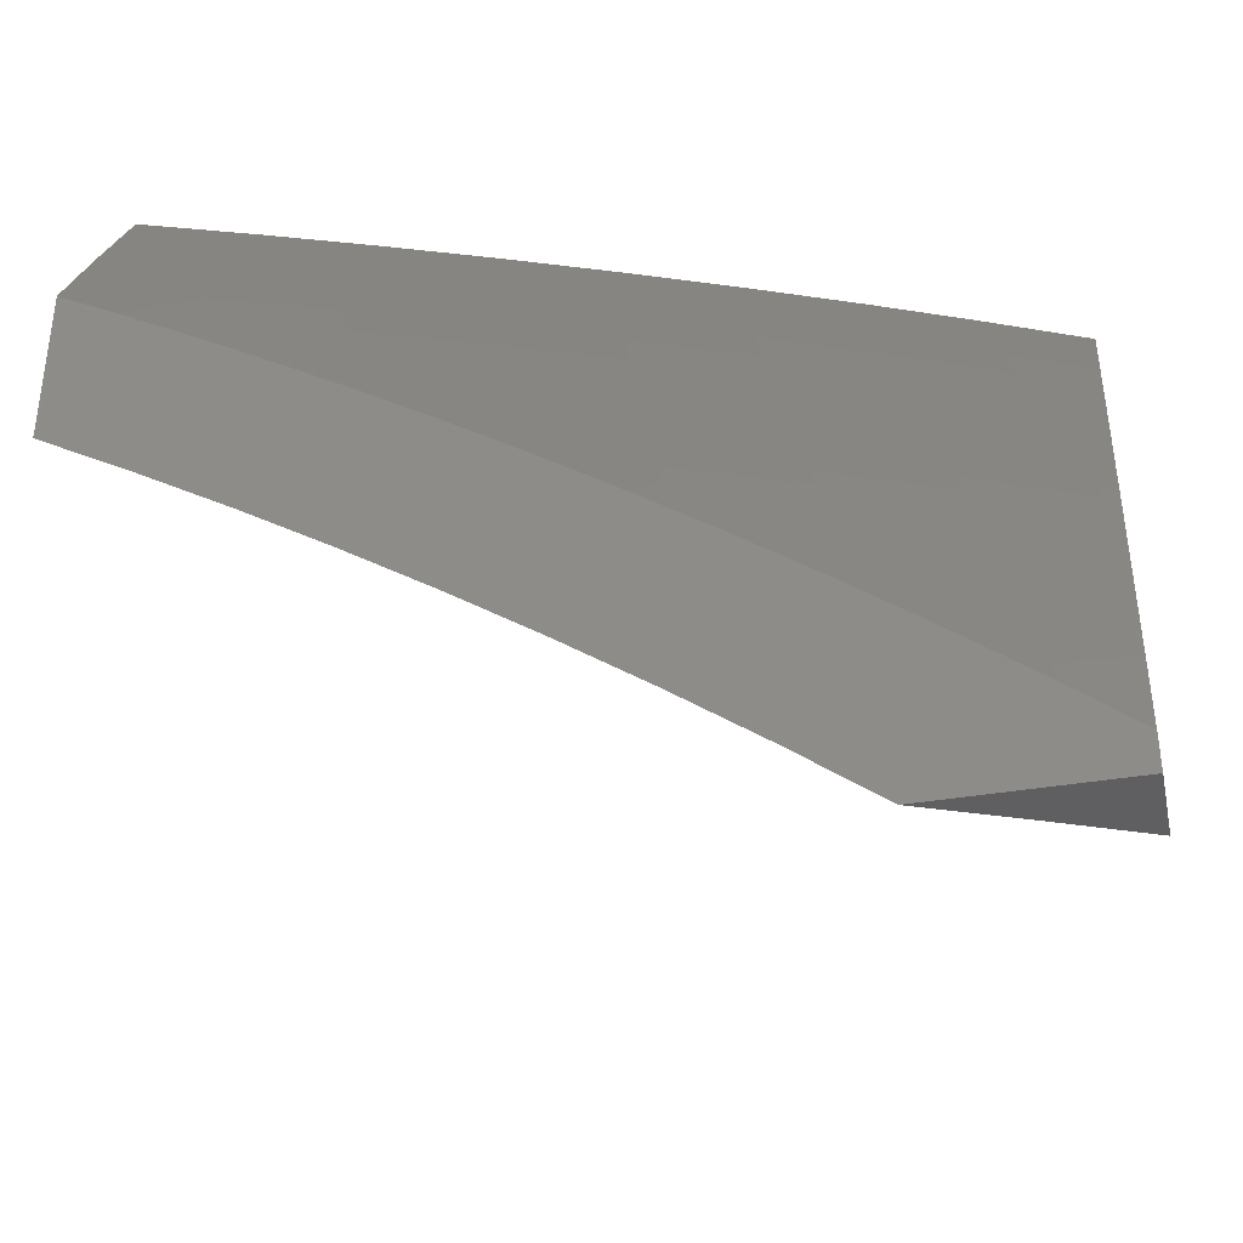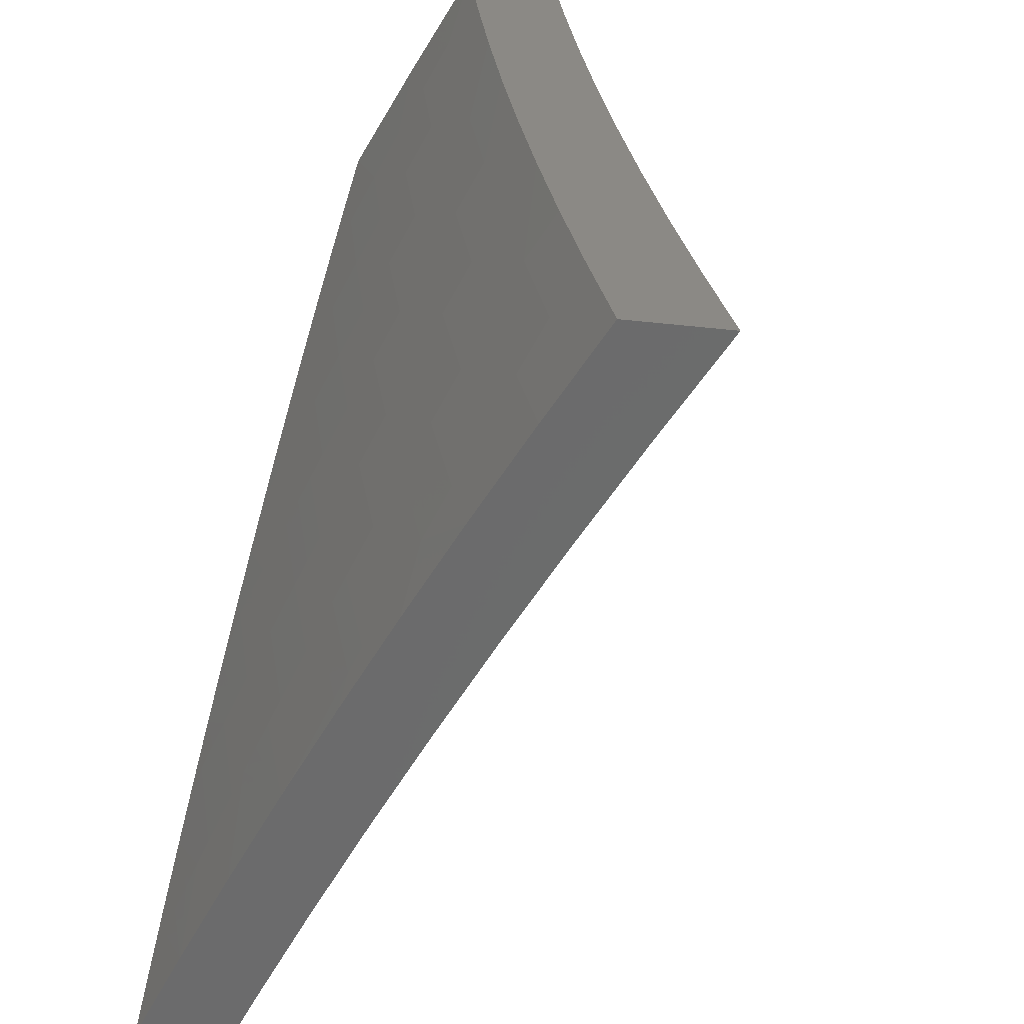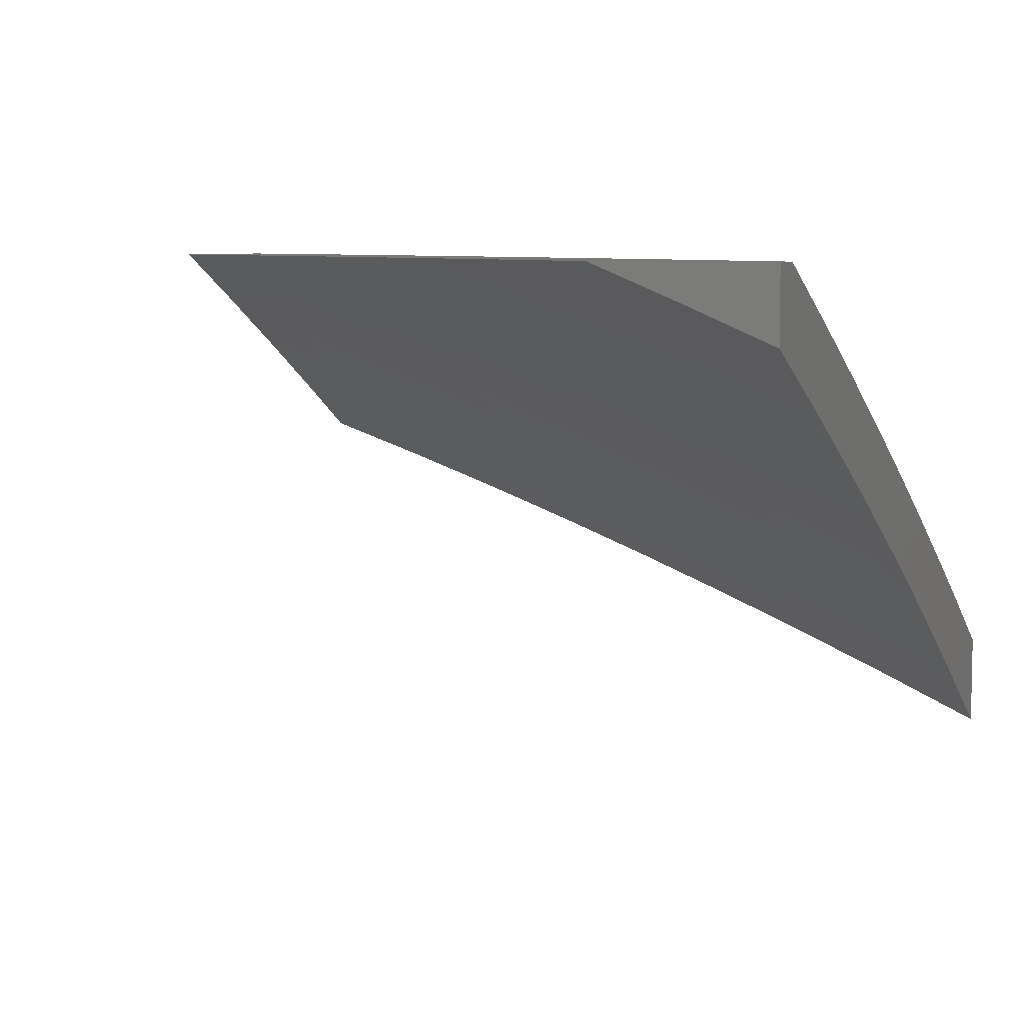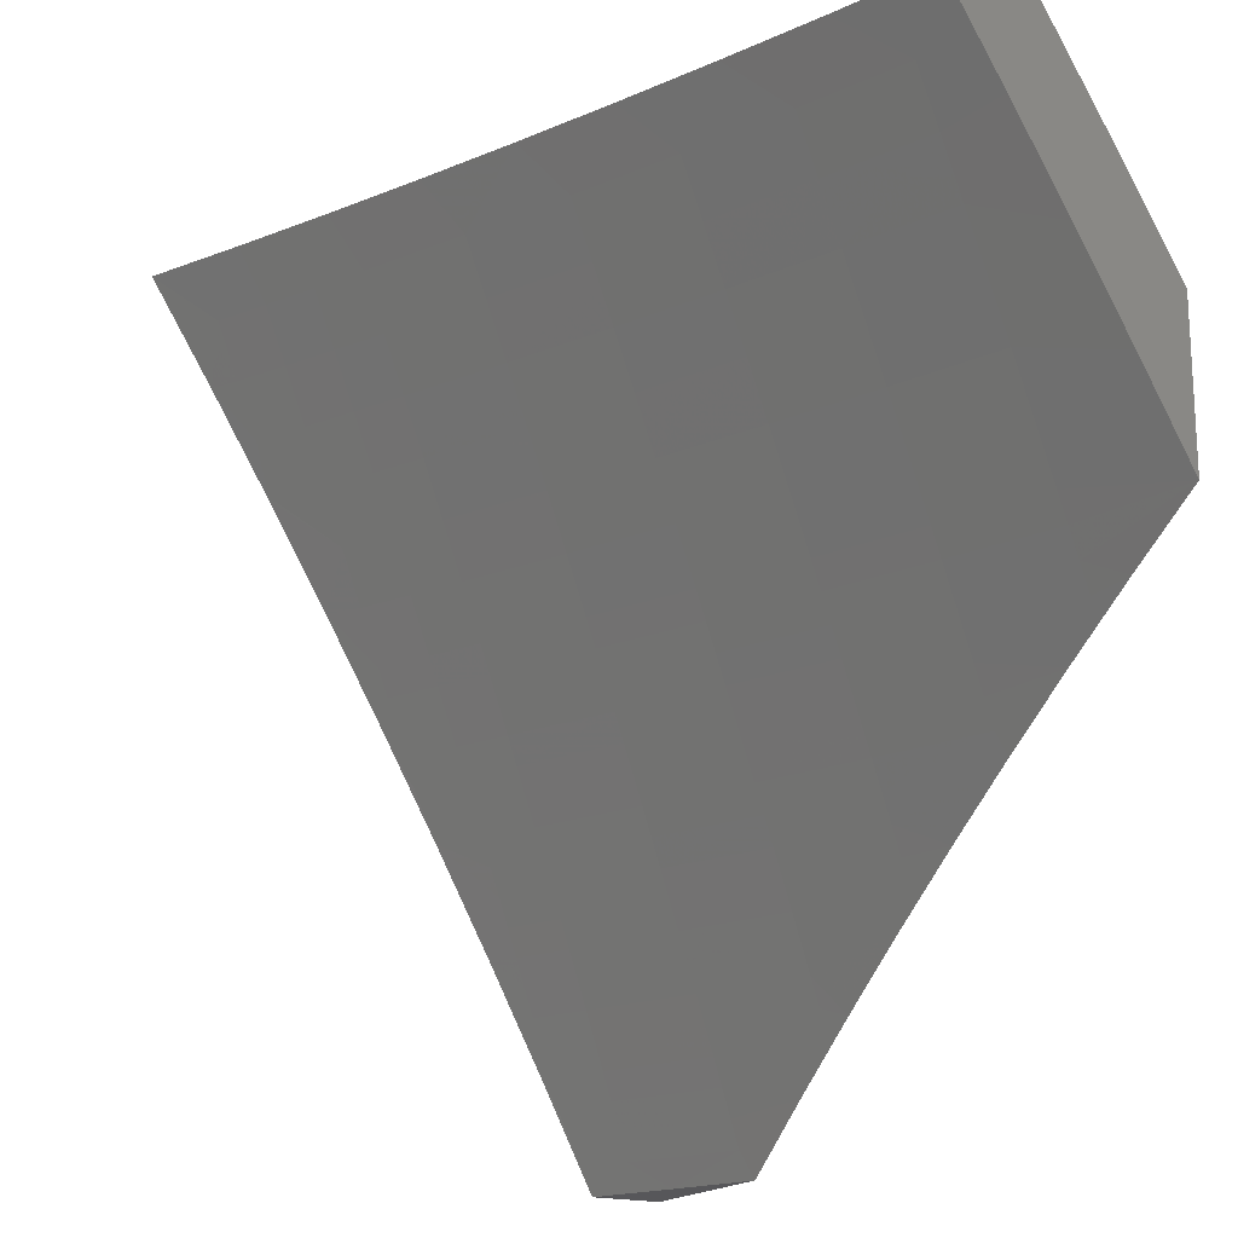
<metadata>
{"format":"stl","ext":"stl","renderer":"f3d","projection":"perspective","resolution":1024,"background":"white","views":[{"elev":-39.3,"azim":-168.3,"up":"+Z"},{"elev":29.0,"azim":-77.0,"up":"+Z"},{"elev":6.8,"azim":-157.3,"up":"+Y"},{"elev":-18.1,"azim":61.0,"up":"+Z"}]}
</metadata>
<code>
# stl→obj: 302 verts, 600 faces
v -3.896 8.957 5
v -3.938 8.924 5.032
v -4 8.914 5
v -3.932 8.91 5.064
v -3.996 8.867 5.095
v -3.926 8.897 5.095
v -3.92 8.883 5.127
v -3.778 8.941 5.127
v -3.772 8.927 5.159
v -3.631 8.983 5.159
v -3.625 8.969 5.19
v -3.602 9 5.147
v -3.505 9 5.218
v -3.796 8.983 5.032
v -3.792 9 5
v -3.698 9 5.075
v -3.637 8.997 5.127
v -3.784 8.955 5.095
v -3.79 8.969 5.064
v -3.407 9 5.287
v -3.472 8.994 5.254
v -3.614 8.94 5.254
v -3.619 8.955 5.222
v -3.76 8.899 5.222
v -3.766 8.913 5.19
v -3.907 8.855 5.19
v -3.913 8.869 5.159
v -3.984 8.839 5.159
v -3.99 8.853 5.127
v -4 8.848 5.128
v -3.307 9 5.354
v -3.461 8.964 5.317
v -3.467 8.979 5.285
v -3.206 9 5.419
v -3.309 8.986 5.38
v -3.455 8.95 5.348
v -3.602 8.911 5.317
v -3.608 8.926 5.285
v -3.748 8.87 5.285
v -3.754 8.885 5.254
v -3.895 8.827 5.254
v -3.901 8.841 5.222
v -3.971 8.811 5.222
v -3.977 8.825 5.19
v -4 8.781 5.256
v -3.103 9 5.482
v -3.152 8.988 5.474
v -3.298 8.955 5.442
v -3.303 8.971 5.411
v -3.444 8.92 5.411
v -3.45 8.935 5.38
v -3.59 8.882 5.38
v -3.596 8.897 5.348
v -3.736 8.841 5.348
v -3.742 8.856 5.317
v -3.882 8.798 5.317
v -3.888 8.812 5.285
v -3.958 8.783 5.285
v -3.965 8.797 5.254
v -3.147 8.973 5.505
v -3 9 5.543
v -3.141 8.958 5.536
v -3.136 8.942 5.568
v -3.281 8.91 5.536
v -3.275 8.894 5.568
v -3.42 8.859 5.536
v -3.414 8.844 5.568
v -3.56 8.807 5.536
v -3.553 8.791 5.568
v -3.698 8.752 5.536
v -3.692 8.737 5.568
v -3.837 8.695 5.536
v -3.83 8.68 5.568
v -3.906 8.666 5.536
v -3.899 8.65 5.568
v -3.974 8.636 5.536
v -3.967 8.621 5.568
v -4 8.641 5.508
v -4 8.568 5.632
v -3.954 8.59 5.63
v -3.939 8.56 5.692
v -3.871 8.589 5.692
v -3.857 8.558 5.754
v -3.789 8.587 5.754
v -3.775 8.556 5.816
v -3.639 8.612 5.816
v -3.626 8.58 5.877
v -3.49 8.633 5.877
v -3.476 8.601 5.939
v -3.34 8.652 5.939
v -3.38 8.599 6
v -3.254 8.646 6
v -3.204 8.701 5.939
v -3.127 8.69 6
v -3.068 8.748 5.939
v -3 8.733 6
v -3 8.802 5.887
v -3.079 8.781 5.877
v -3.091 8.814 5.816
v -3.228 8.767 5.816
v -3.24 8.799 5.754
v -3.378 8.75 5.754
v -3.39 8.781 5.692
v -3.528 8.729 5.692
v -3.541 8.761 5.63
v -3.679 8.706 5.63
v -3 8.935 5.658
v -3.125 8.911 5.63
v -3.264 8.863 5.63
v -3.402 8.813 5.63
v -3.114 8.879 5.692
v -3 8.869 5.773
v -3.102 8.847 5.754
v -3.506 8.551 6
v -3.612 8.547 5.939
v -3.761 8.524 5.877
v -3.843 8.527 5.816
v -3.925 8.529 5.754
v -3.993 8.499 5.754
v -4 8.494 5.756
v -3.978 8.467 5.816
v -4 8.419 5.878
v -3.964 8.436 5.877
v -3.949 8.404 5.939
v -3.881 8.434 5.939
v -3.877 8.396 6
v -3.814 8.463 5.939
v -3.754 8.45 6
v -3.747 8.492 5.939
v -3.63 8.501 6
v -4 8.341 6
v -4 8.711 5.382
v -3.995 8.68 5.442
v -3.988 8.665 5.474
v -3.981 8.651 5.505
v -3.912 8.681 5.505
v -3.952 8.768 5.317
v -3.945 8.754 5.348
v -3.939 8.739 5.38
v -3.869 8.769 5.38
v -3.863 8.754 5.411
v -3.724 8.812 5.411
v -3.717 8.797 5.442
v -3.578 8.852 5.442
v -3.572 8.837 5.474
v -3.432 8.89 5.474
v -3.426 8.875 5.505
v -3.287 8.925 5.505
v -3.876 8.784 5.348
v -3.73 8.827 5.38
v -3.584 8.867 5.411
v -3.438 8.905 5.442
v -3.292 8.94 5.474
v -3.856 8.74 5.442
v -3.932 8.725 5.411
v -3.926 8.71 5.442
v -3.919 8.695 5.474
v -3.85 8.725 5.474
v -3.711 8.782 5.474
v -3.843 8.71 5.505
v -3.705 8.767 5.505
v -3.566 8.822 5.505
v -3.817 8.649 5.63
v -3.885 8.62 5.63
v -3.803 8.619 5.692
v -3.666 8.675 5.692
v -3.653 8.644 5.754
v -3.829 8.495 5.877
v -3.896 8.466 5.877
v -3.911 8.497 5.816
v -3.516 8.698 5.754
v -3.503 8.666 5.816
v -3.366 8.718 5.816
v -3.353 8.685 5.877
v -3.252 8.831 5.692
v -3.216 8.734 5.877
v -4 8.529 5.883
v -4 8.456 6
v -3.885 8.544 5.941
v -3.877 8.51 6
v -3.754 8.563 6
v -3.754 8.6 5.941
v -3.63 8.614 6
v -3.623 8.653 5.941
v -3.505 8.663 6
v -3.492 8.705 5.941
v -3.38 8.71 6
v -3.36 8.754 5.941
v -3.254 8.756 6
v -3.228 8.801 5.941
v -3.127 8.8 6
v -3.096 8.847 5.941
v -3 8.842 6
v -3 8.922 5.867
v -3 9 5.733
v -3.118 8.909 5.823
v -3.107 8.878 5.882
v -3.129 8.94 5.764
v -3.066 9 5.696
v -3.139 8.971 5.705
v -3.132 9 5.658
v -3.197 9 5.619
v -3.262 9 5.579
v -3.284 8.955 5.645
v -3.273 8.925 5.705
v -3.262 8.895 5.764
v -3.251 8.864 5.823
v -3.24 8.833 5.882
v -3.327 9 5.538
v -3.301 9 5.556
v -3.295 8.985 5.586
v -3.43 8.937 5.586
v -3.418 8.907 5.645
v -3.565 8.886 5.586
v -3.553 8.857 5.645
v -3.686 8.804 5.645
v -3.674 8.775 5.705
v -3.807 8.72 5.705
v -3.794 8.691 5.764
v -3.926 8.635 5.764
v -3.912 8.605 5.823
v -4 8.601 5.766
v -3.39 9 5.497
v -3.441 8.966 5.526
v -3.435 8.951 5.556
v -3.576 8.915 5.526
v -3.57 8.901 5.556
v -3.705 8.848 5.556
v -3.699 8.833 5.586
v -3.832 8.779 5.586
v -3.82 8.75 5.645
v -3.952 8.693 5.645
v -3.939 8.664 5.705
v -4 8.671 5.647
v -3.454 9 5.455
v -3.452 8.995 5.466
v -3.446 8.98 5.496
v -3.582 8.93 5.496
v -3.711 8.862 5.526
v -3.839 8.793 5.556
v -3.966 8.722 5.586
v -3.517 9 5.412
v -3.588 8.944 5.466
v -3.593 8.958 5.436
v -3.579 9 5.368
v -3.599 8.972 5.406
v -3.605 8.986 5.376
v -3.735 8.919 5.406
v -3.74 8.933 5.376
v -3.869 8.864 5.406
v -3.876 8.878 5.376
v -4 8.807 5.408
v -3.882 8.892 5.346
v -4 8.873 5.287
v -3.888 8.905 5.315
v -3.894 8.919 5.285
v -3.758 8.975 5.285
v -3.763 8.988 5.255
v -3.763 9 5.233
v -3.823 9 5.186
v -3.641 9 5.324
v -3.746 8.947 5.346
v -3.702 9 5.279
v -3.752 8.961 5.315
v -3.883 9 5.139
v -3.911 8.96 5.194
v -3.905 8.946 5.225
v -3.899 8.933 5.255
v -3.942 9 5.091
v -3.929 8.999 5.103
v -3.923 8.986 5.134
v -3.917 8.973 5.164
v -4 8.937 5.165
v -4 9 5.042
v -4 8.74 5.528
v -3.998 8.793 5.436
v -3.863 8.85 5.436
v -3.972 8.736 5.556
v -3.978 8.751 5.526
v -3.845 8.808 5.526
v -3.851 8.822 5.496
v -3.717 8.877 5.496
v -3.723 8.891 5.466
v -3.898 8.575 5.882
v -3.767 8.63 5.882
v -3.636 8.684 5.882
v -3.504 8.736 5.882
v -3.781 8.661 5.823
v -3.649 8.715 5.823
v -3.517 8.766 5.823
v -3.372 8.785 5.882
v -3.985 8.765 5.496
v -3.991 8.779 5.466
v -3.857 8.836 5.466
v -3.661 8.745 5.764
v -3.541 8.827 5.705
v -3.407 8.877 5.705
v -3.729 8.905 5.436
v -3.529 8.797 5.764
v -3.384 8.816 5.823
v -3.395 8.847 5.764
v -4 9 5
f 1 2 3
f 3 2 4
f 3 4 5
f 5 4 6
f 5 6 7
f 7 6 8
f 7 8 9
f 9 8 10
f 9 10 11
f 11 10 12
f 11 12 13
f 2 1 14
f 14 1 15
f 14 15 16
f 12 17 16
f 16 17 18
f 16 18 19
f 19 18 4
f 19 4 2
f 20 21 13
f 13 21 22
f 13 22 23
f 23 22 24
f 23 24 25
f 25 24 26
f 25 26 27
f 27 26 28
f 27 28 29
f 29 28 30
f 29 30 5
f 5 30 3
f 31 32 20
f 20 32 33
f 20 33 21
f 21 33 22
f 34 35 31
f 31 35 36
f 31 36 32
f 32 36 37
f 32 37 38
f 38 37 39
f 38 39 40
f 40 39 41
f 40 41 42
f 42 41 43
f 42 43 44
f 44 43 45
f 44 45 30
f 46 47 34
f 34 47 48
f 34 48 49
f 49 48 50
f 49 50 51
f 51 50 52
f 51 52 53
f 53 52 54
f 53 54 55
f 55 54 56
f 55 56 57
f 57 56 58
f 57 58 59
f 59 58 45
f 59 45 43
f 47 46 60
f 60 46 61
f 60 61 62
f 62 61 63
f 62 63 64
f 64 63 65
f 64 65 66
f 66 65 67
f 66 67 68
f 68 67 69
f 68 69 70
f 70 69 71
f 70 71 72
f 72 71 73
f 72 73 74
f 74 73 75
f 74 75 76
f 76 75 77
f 76 77 78
f 78 77 79
f 79 77 80
f 79 80 81
f 81 80 82
f 81 82 83
f 83 82 84
f 83 84 85
f 85 84 86
f 85 86 87
f 87 86 88
f 87 88 89
f 89 88 90
f 89 90 91
f 91 90 92
f 92 90 93
f 92 93 94
f 94 93 95
f 94 95 96
f 96 95 97
f 97 95 98
f 97 98 99
f 99 98 100
f 99 100 101
f 101 100 102
f 101 102 103
f 103 102 104
f 103 104 105
f 105 104 106
f 105 106 71
f 71 106 73
f 61 107 63
f 63 107 108
f 63 108 65
f 65 108 109
f 65 109 67
f 67 109 110
f 67 110 69
f 69 110 105
f 69 105 71
f 108 107 111
f 111 107 112
f 111 112 113
f 113 112 99
f 113 99 101
f 112 97 99
f 91 114 89
f 89 114 115
f 89 115 87
f 87 115 116
f 87 116 85
f 85 116 117
f 85 117 83
f 83 117 118
f 83 118 81
f 81 118 119
f 81 119 120
f 120 119 121
f 120 121 122
f 122 121 123
f 122 123 124
f 124 123 125
f 124 125 126
f 126 125 127
f 126 127 128
f 128 127 129
f 128 129 130
f 130 129 115
f 130 115 114
f 126 131 124
f 124 131 122
f 120 79 81
f 132 133 78
f 78 133 134
f 78 134 135
f 135 134 136
f 135 136 74
f 74 136 72
f 45 137 132
f 132 137 138
f 132 138 139
f 139 138 140
f 139 140 141
f 141 140 142
f 141 142 143
f 143 142 144
f 143 144 145
f 145 144 146
f 145 146 147
f 147 146 148
f 147 148 64
f 64 148 62
f 29 5 7
f 8 6 18
f 18 6 4
f 29 7 27
f 27 7 9
f 27 9 25
f 25 9 11
f 25 11 23
f 23 11 13
f 28 26 44
f 44 26 42
f 59 43 41
f 40 42 24
f 24 42 26
f 59 41 57
f 57 41 39
f 57 39 55
f 55 39 37
f 55 37 53
f 53 37 36
f 53 36 51
f 51 36 35
f 51 35 49
f 49 35 34
f 138 137 149
f 149 137 56
f 149 56 54
f 138 149 140
f 140 149 150
f 140 150 142
f 142 150 151
f 142 151 144
f 144 151 152
f 144 152 146
f 146 152 153
f 146 153 148
f 148 153 60
f 148 60 62
f 150 149 54
f 141 154 155
f 155 154 156
f 155 156 133
f 133 156 157
f 133 157 134
f 134 157 136
f 157 156 158
f 158 156 154
f 158 154 159
f 159 154 143
f 159 143 145
f 154 141 143
f 136 157 160
f 160 157 158
f 160 158 161
f 161 158 159
f 161 159 162
f 162 159 145
f 162 145 147
f 70 72 160
f 160 72 136
f 70 160 161
f 73 163 75
f 75 163 164
f 75 164 77
f 77 164 80
f 163 165 164
f 164 165 82
f 164 82 80
f 73 106 163
f 163 106 166
f 163 166 165
f 165 166 167
f 165 167 84
f 84 167 86
f 165 84 82
f 116 129 168
f 168 129 127
f 168 127 169
f 169 127 125
f 169 125 123
f 129 116 115
f 116 168 117
f 117 168 170
f 117 170 118
f 118 170 119
f 170 168 169
f 135 74 76
f 132 139 155
f 155 139 141
f 132 155 133
f 45 58 137
f 137 58 56
f 30 28 44
f 16 19 14
f 14 19 2
f 10 8 17
f 17 8 18
f 38 40 22
f 22 40 24
f 151 150 52
f 52 150 54
f 68 70 161
f 68 161 162
f 106 104 166
f 166 104 171
f 166 171 167
f 167 171 172
f 167 172 86
f 86 172 88
f 12 10 17
f 32 38 33
f 33 38 22
f 152 151 50
f 50 151 52
f 66 68 162
f 66 162 147
f 103 105 110
f 104 102 171
f 171 102 173
f 171 173 172
f 172 173 174
f 172 174 88
f 88 174 90
f 153 152 48
f 48 152 50
f 64 66 147
f 103 110 175
f 175 110 109
f 175 109 111
f 111 109 108
f 102 100 173
f 173 100 176
f 173 176 174
f 174 176 93
f 174 93 90
f 60 153 47
f 47 153 48
f 113 101 175
f 175 101 103
f 113 175 111
f 95 93 176
f 95 176 98
f 98 176 100
f 170 169 121
f 121 169 123
f 121 119 170
f 76 78 135
f 177 178 179
f 179 178 180
f 179 180 181
f 179 181 182
f 182 181 183
f 182 183 184
f 184 183 185
f 184 185 186
f 186 185 187
f 186 187 188
f 188 187 189
f 188 189 190
f 190 189 191
f 190 191 192
f 192 191 193
f 192 193 194
f 195 196 194
f 194 196 197
f 194 197 192
f 192 197 190
f 196 195 198
f 198 195 199
f 198 199 200
f 200 199 201
f 200 201 202
f 203 204 202
f 202 204 205
f 202 205 200
f 200 205 206
f 200 206 198
f 198 206 207
f 198 207 196
f 196 207 208
f 196 208 197
f 197 208 190
f 209 210 203
f 203 210 211
f 203 211 204
f 204 211 212
f 204 212 213
f 213 212 214
f 213 214 215
f 215 214 216
f 215 216 217
f 217 216 218
f 217 218 219
f 219 218 220
f 219 220 221
f 221 220 222
f 221 222 177
f 209 223 210
f 210 223 224
f 210 224 225
f 225 224 226
f 225 226 227
f 227 226 228
f 227 228 229
f 229 228 230
f 229 230 231
f 231 230 232
f 231 232 233
f 233 232 234
f 233 234 222
f 235 236 223
f 223 236 237
f 223 237 224
f 224 237 238
f 224 238 226
f 226 238 239
f 226 239 228
f 228 239 240
f 228 240 230
f 230 240 241
f 230 241 232
f 232 241 234
f 235 242 236
f 236 242 243
f 236 243 237
f 237 243 238
f 243 242 244
f 244 242 245
f 244 245 246
f 246 245 247
f 246 247 248
f 248 247 249
f 248 249 250
f 250 249 251
f 250 251 252
f 252 251 253
f 252 253 254
f 254 253 255
f 254 255 256
f 256 255 257
f 256 257 258
f 258 257 259
f 258 259 260
f 245 261 247
f 247 261 249
f 249 261 262
f 262 261 263
f 262 263 264
f 264 263 257
f 264 257 255
f 263 259 257
f 265 266 260
f 260 266 267
f 260 267 268
f 268 267 254
f 268 254 256
f 269 270 265
f 265 270 271
f 265 271 272
f 272 271 273
f 272 273 266
f 266 273 267
f 269 274 270
f 270 274 273
f 270 273 271
f 273 254 267
f 275 276 252
f 252 276 277
f 252 277 250
f 250 277 248
f 234 241 275
f 275 241 278
f 275 278 279
f 279 278 280
f 279 280 281
f 281 280 282
f 281 282 283
f 283 282 243
f 283 243 244
f 221 177 284
f 284 177 179
f 284 179 285
f 285 179 182
f 285 182 286
f 286 182 184
f 286 184 287
f 287 184 186
f 287 186 188
f 233 222 220
f 221 284 288
f 288 284 285
f 288 285 289
f 289 285 286
f 289 286 290
f 290 286 287
f 290 287 291
f 291 287 188
f 291 188 190
f 231 233 218
f 218 233 220
f 280 278 240
f 240 278 241
f 279 292 275
f 275 292 293
f 275 293 276
f 276 293 277
f 279 281 292
f 292 281 294
f 292 294 293
f 293 294 277
f 221 288 219
f 219 288 295
f 219 295 217
f 217 295 296
f 217 296 215
f 215 296 297
f 215 297 213
f 213 297 205
f 213 205 204
f 295 288 289
f 229 231 216
f 216 231 218
f 282 280 239
f 239 280 240
f 281 283 294
f 294 283 298
f 294 298 277
f 277 298 248
f 264 255 253
f 249 262 251
f 251 262 253
f 262 264 253
f 260 268 258
f 258 268 256
f 265 272 266
f 295 289 299
f 299 289 290
f 299 290 300
f 300 290 291
f 300 291 208
f 208 291 190
f 227 229 214
f 214 229 216
f 243 282 238
f 238 282 239
f 246 248 298
f 246 298 244
f 244 298 283
f 295 299 296
f 296 299 301
f 296 301 297
f 297 301 206
f 297 206 205
f 301 299 300
f 225 227 212
f 212 227 214
f 208 207 300
f 300 207 301
f 207 206 301
f 210 225 211
f 211 225 212
f 15 1 302
f 302 1 3
f 96 97 193
f 193 97 194
f 194 97 112
f 194 112 107
f 61 195 107
f 107 195 194
f 46 202 61
f 61 202 201
f 61 201 199
f 202 46 203
f 203 46 34
f 203 34 209
f 209 34 223
f 223 34 31
f 223 31 235
f 235 31 242
f 242 31 20
f 242 20 245
f 245 20 13
f 245 13 261
f 261 13 263
f 263 13 12
f 263 12 259
f 259 12 16
f 259 16 260
f 260 16 265
f 265 16 15
f 265 15 269
f 269 15 274
f 274 15 302
f 199 195 61
f 131 126 178
f 178 126 180
f 180 126 128
f 180 128 181
f 181 128 130
f 181 130 183
f 183 130 114
f 183 114 185
f 185 114 91
f 185 91 187
f 187 91 92
f 187 92 189
f 189 92 94
f 189 94 191
f 191 94 96
f 191 96 193
f 30 273 3
f 3 273 274
f 3 274 302
f 273 30 254
f 254 30 45
f 254 45 252
f 252 45 132
f 252 132 275
f 275 132 78
f 275 78 234
f 234 78 79
f 234 79 222
f 222 79 120
f 222 120 177
f 177 120 122
f 177 122 178
f 178 122 131

</code>
